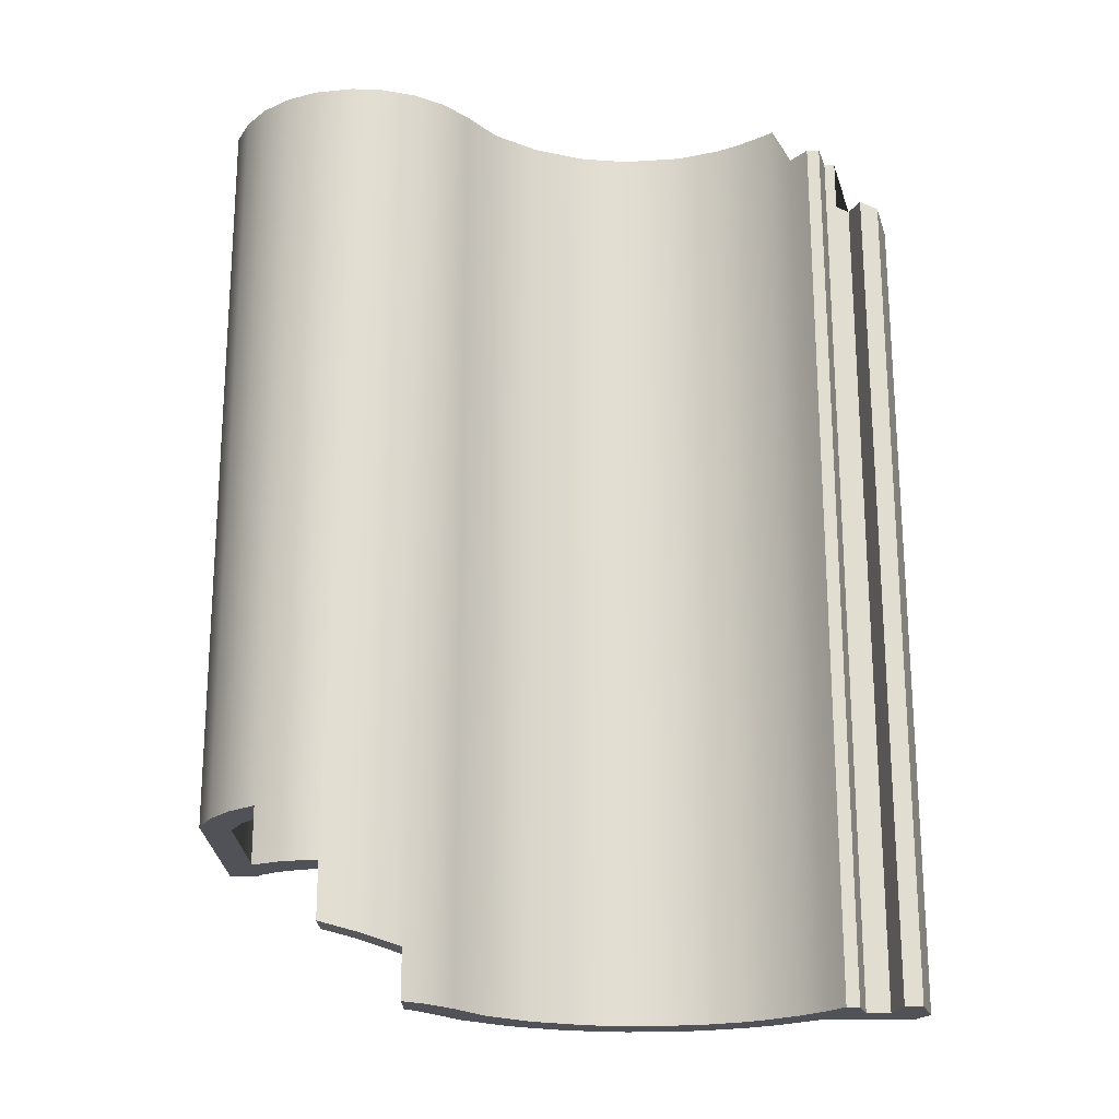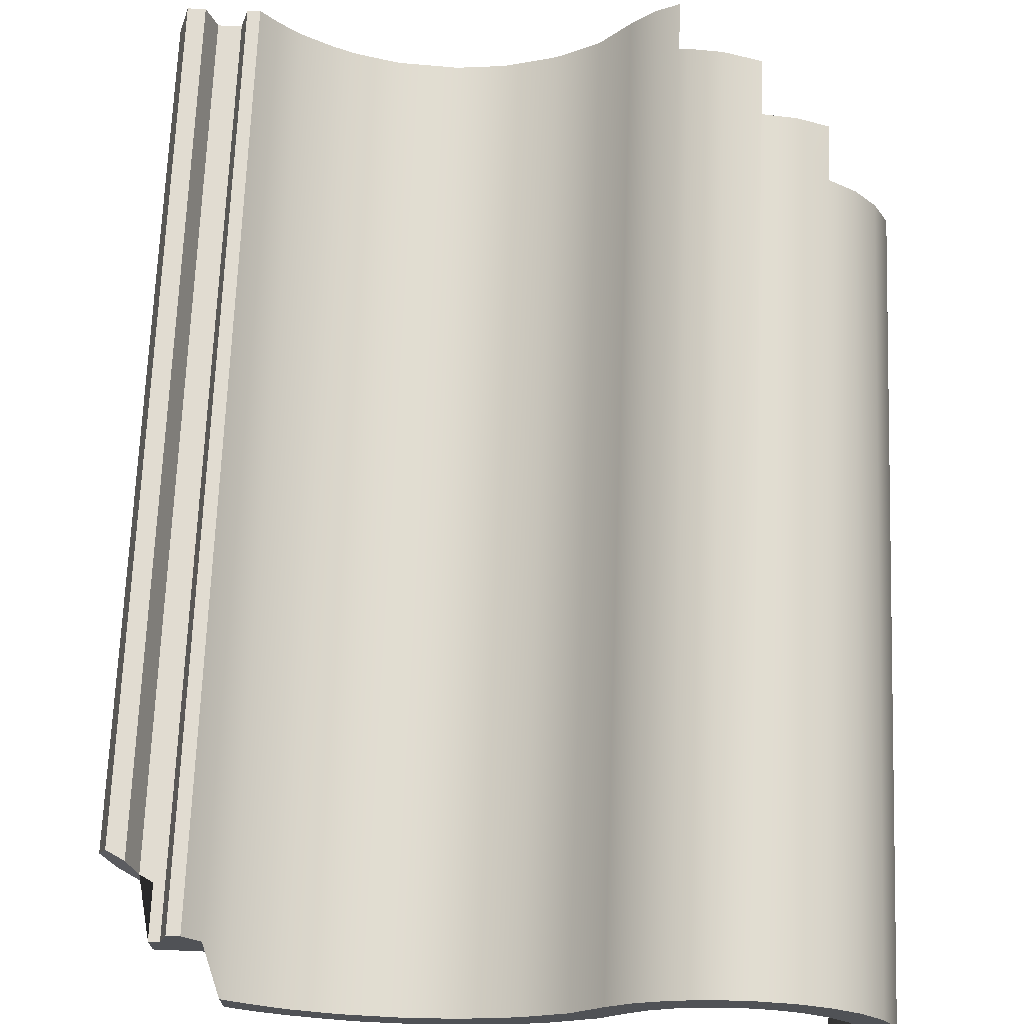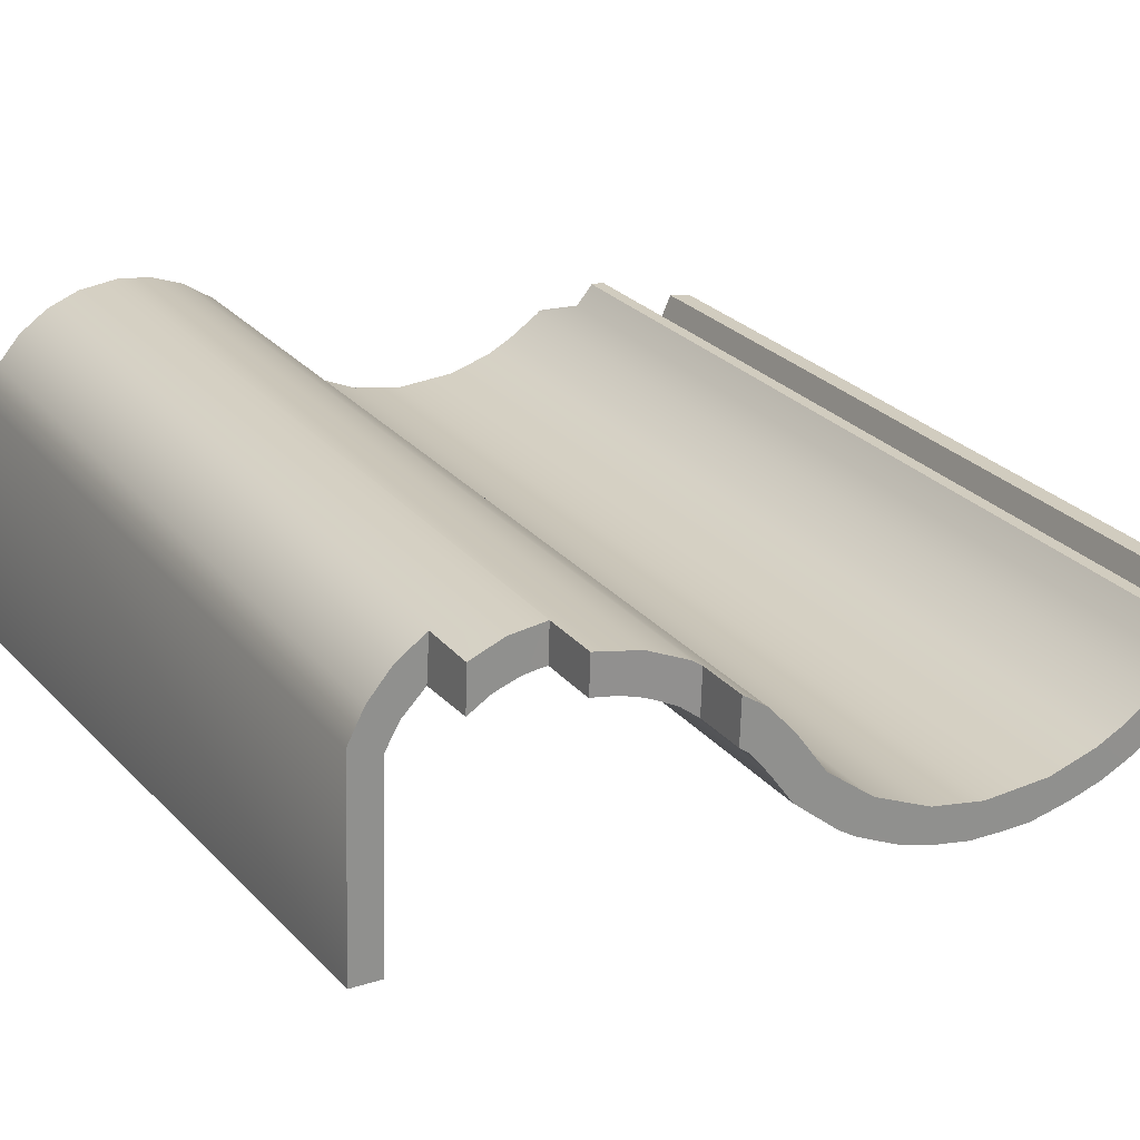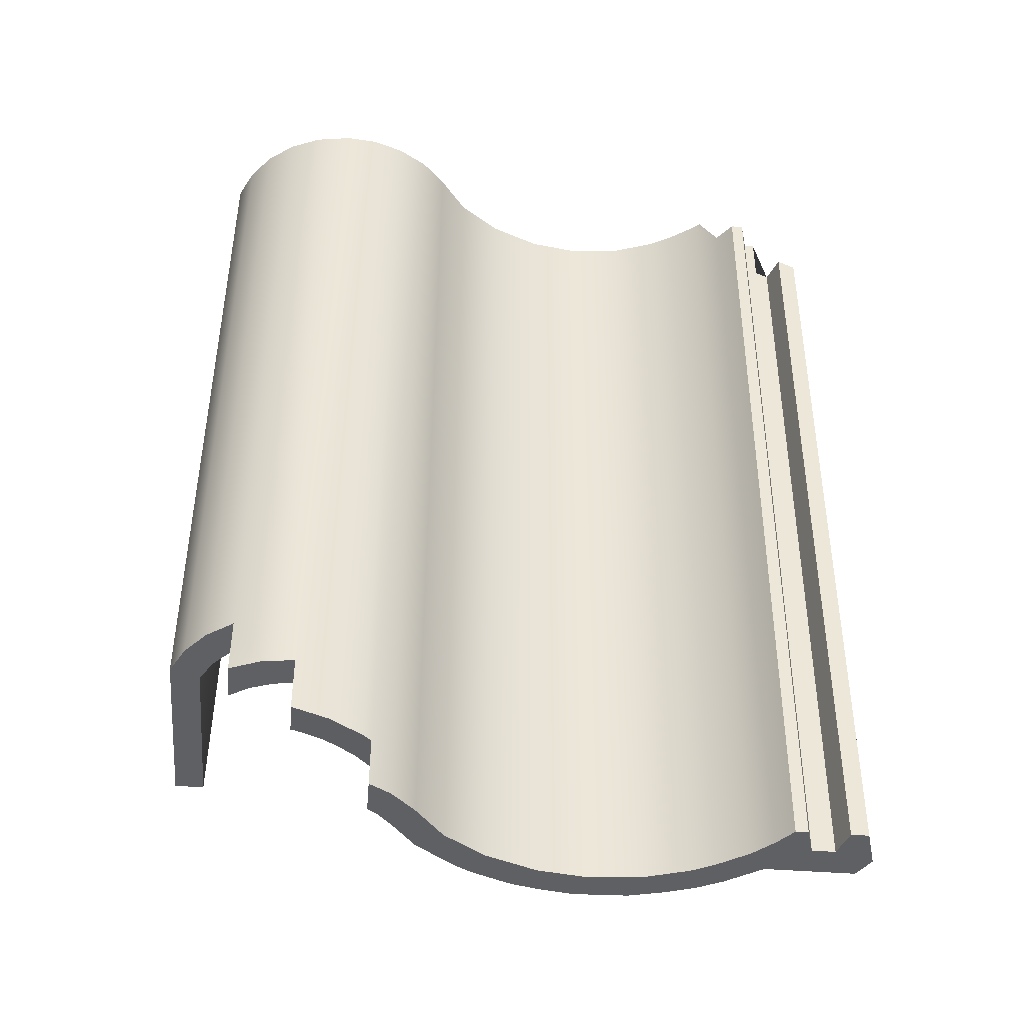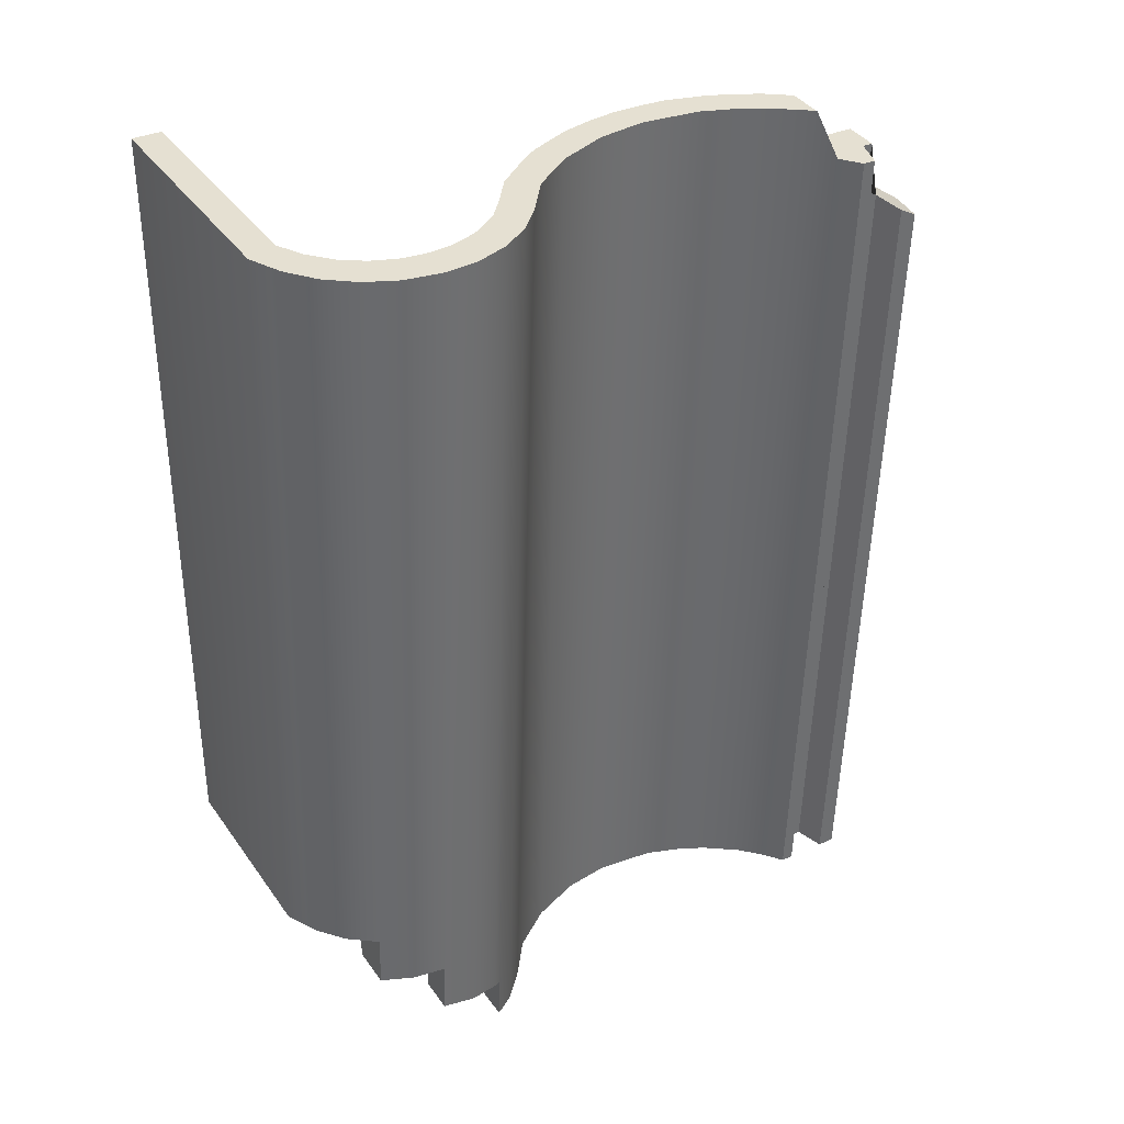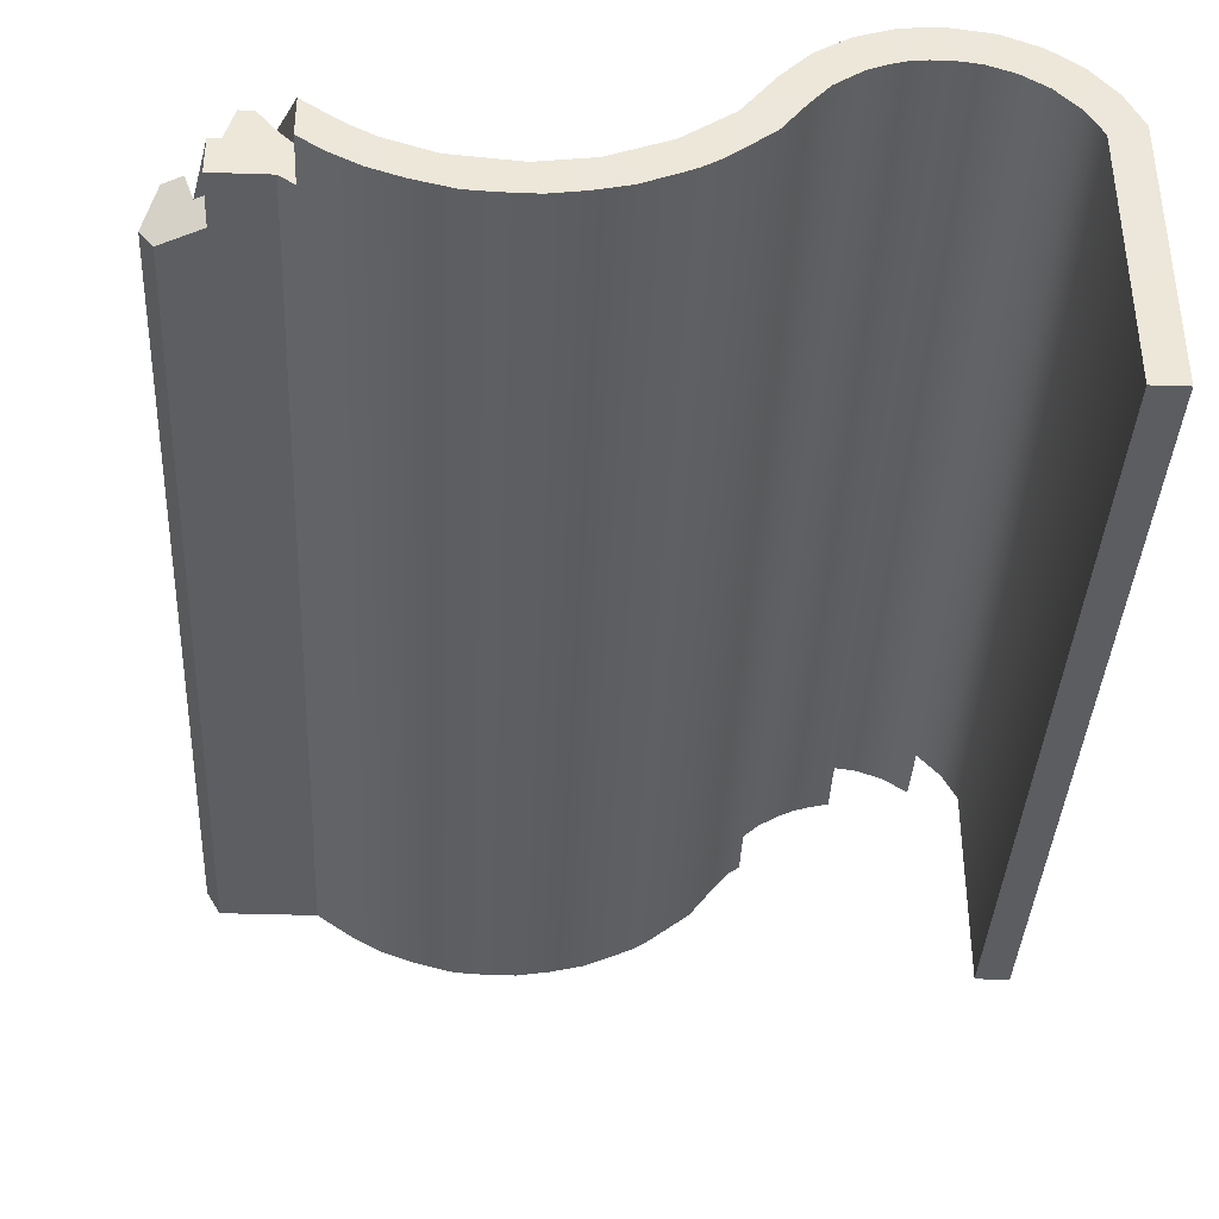
<metadata>
{"format":"obj","ext":"obj","renderer":"f3d","projection":"perspective","resolution":1024,"background":"white","views":[{"elev":-24.5,"azim":-178.8,"up":"+Z"},{"elev":72.3,"azim":2.3,"up":"+Y"},{"elev":21.3,"azim":150.5,"up":"+Y"},{"elev":-46.5,"azim":175.1,"up":"+Z"},{"elev":34.6,"azim":148.8,"up":"+Z"},{"elev":-36.4,"azim":-2.5,"up":"+Y"}]}
</metadata>
<code>
o roof_tile_end.001
v 0.4591 0.06525 -0.002787
v 0.465 0.05322 -0.002158
v 0.465 0.03759 -0.3004
v 0.4591 0.04963 -0.3011
v 0.3767 0.07826 -0.00347
v 0.3674 0.06863 -0.00297
v 0.3562 0.05409 -0.002206
v 0.3398 0.04242 -0.001591
v 0.3198 0.03448 -0.001182
v 0.3012 0.03179 -0.00104
v 0.2784 0.03394 -0.001148
v 0.262 0.03958 -0.001442
v 0.2535 0.04423 -0.001691
v 0.2415 0.05261 -0.002129
v 0.24 0.05402 -0.002201
v 0.24 0.03946 -0.001437
v 0.2486 0.03351 -0.001127
v 0.2587 0.02819 -0.00085
v 0.27 0.02418 -0.000635
v 0.2836 0.0207 -0.000459
v 0.2934 0.0201 -0.000422
v 0.3052 0.01996 -0.000421
v 0.3171 0.02176 -0.000512
v 0.3286 0.02444 -0.000651
v 0.3397 0.02907 -0.000893
v 0.3456 0.0317 -0.001034
v 0.3512 0.03508 -0.001207
v 0.3665 0.04691 -0.001826
v 0.3748 0.05777 -0.002401
v 0.3814 0.0654 -0.002797
v 0.3907 0.07195 -0.003142
v 0.3975 0.07474 -0.003289
v 0.4025 0.07622 -0.003366
v 0.4079 0.07691 -0.003398
v 0.4132 0.07717 -0.003417
v 0.4185 0.07658 -0.003382
v 0.423 0.0758 -0.003342
v 0.428 0.07398 -0.003248
v 0.4321 0.0724 -0.003164
v 0.4405 0.06688 -0.002874
v 0.4483 0.05856 -0.002441
v 0.4535 0.04918 -0.001949
v 0.4535 -0.04162 0.002813
v 0.465 -0.04162 0.002813
v 0.4506 0.07556 -0.003333
v 0.44 0.08338 -0.003738
v 0.428 0.08854 -0.004011
v 0.4131 0.09081 -0.004133
v 0.4008 0.08967 -0.004072
v 0.3881 0.08542 -0.003849
v 0.4506 0.05992 -0.3016
v 0.465 -0.03855 -0.2964
v 0.4535 -0.03855 -0.2964
v 0.4535 0.03354 -0.3002
v 0.4483 0.04293 -0.3007
v 0.4405 0.05124 -0.3011
v 0.44 0.06776 -0.302
v 0.44 0.0666 -0.324
v 0.428 0.07176 -0.3243
v 0.415 0.07373 -0.3244
v 0.415 0.07258 -0.3463
v 0.4008 0.07154 -0.3501
v 0.3881 0.06711 -0.3532
v 0.385 0.06513 -0.3539
v 0.385 0.06412 -0.3732
v 0.3767 0.0589 -0.373
v 0.3674 0.04926 -0.3725
v 0.3562 0.03473 -0.3717
v 0.3398 0.02306 -0.3711
v 0.3198 0.01511 -0.3707
v 0.3012 0.01243 -0.3705
v 0.2784 0.01458 -0.3706
v 0.262 0.02022 -0.3709
v 0.2535 0.02486 -0.3712
v 0.2415 0.03324 -0.3716
v 0.2335 0.04112 -0.372
v 0.2335 0.05955 -0.0202
v 0.24 0.0531 -0.01986
v 0.24 0.03854 -0.01909
v 0.2486 0.01415 -0.3706
v 0.2346 0.04231 -0.01929
v 0.2346 0.02387 -0.3711
v 0.2587 0.008821 -0.3703
v 0.27 0.004821 -0.3701
v 0.2836 0.001329 -0.3699
v 0.2934 0.000737 -0.3699
v 0.3052 0.000596 -0.3699
v 0.3171 0.002395 -0.37
v 0.3286 0.005077 -0.3701
v 0.3397 0.009706 -0.3704
v 0.3456 0.01233 -0.3705
v 0.3512 0.01572 -0.3707
v 0.3665 0.02755 -0.3713
v 0.3748 0.0384 -0.3719
v 0.3814 0.04603 -0.3723
v 0.385 0.04859 -0.3724
v 0.385 0.0496 -0.3531
v 0.3907 0.05367 -0.3518
v 0.3975 0.05656 -0.3502
v 0.4025 0.05811 -0.3489
v 0.4079 0.05888 -0.3475
v 0.4132 0.0592 -0.3461
v 0.415 0.05903 -0.3456
v 0.415 0.06018 -0.3236
v 0.4185 0.0598 -0.3236
v 0.423 0.05902 -0.3236
v 0.428 0.0572 -0.3235
v 0.4321 0.05561 -0.3234
v 0.44 0.05043 -0.3231
v 0.2001 0.02387 -0.3711
v 0.195 0.03235 -0.3716
v 0.1997 0.04879 -0.3724
v 0.2066 0.04879 -0.3724
v 0.2101 0.0374 -0.3718
v 0.2191 0.0374 -0.3718
v 0.2223 0.04879 -0.3724
v 0.2272 0.04879 -0.3724
v 0.2223 0.06723 -0.0206
v 0.2191 0.05584 -0.02
v 0.215 0.05584 -0.02
v 0.215 0.04231 -0.01929
v 0.2272 0.06723 -0.0206
v 0.2001 0.04085 -0.04702
v 0.215 0.04126 -0.03927
v 0.2101 0.05465 -0.04253
v 0.215 0.05479 -0.03997
v 0.2066 0.06595 -0.04496
v 0.1997 0.06576 -0.04851
v 0.195 0.0492 -0.05009
f 106 107 38 37
f 125 127 128 129 123 124 126
f 81 77 119
f 51 57 46 45
f 59 107 106
f 98 99 32 31
f 54 53 43 42
f 85 20 19 84
f 79 81 82 80 17 16
f 101 102 35 34
f 99 100 33 32
f 57 58 59 47 46
f 4 51 45 1
f 70 9 8 69
f 16 15 78 79
f 72 11 10 71
f 65 64 97 96
f 61 60 104 103
f 93 28 27 92
f 86 21 20 85
f 124 121 120 126
f 125 126 120 119 115 114
f 107 108 39 38
f 109 58 57 56
f 108 109 56 40 39
f 84 19 18 83
f 89 24 23 88
f 95 30 29 94
f 92 27 26 91
f 74 13 12 73
f 116 115 119 118
f 87 22 21 86
f 75 14 13 74
f 36 35 104 105
f 91 26 25 90
f 55 54 42 41
f 67 6 5 66
f 83 18 17 80
f 97 98 31
f 62 63 50 49
f 100 101 34 33
f 111 110 123 129
f 95 96 97 31 30
f 47 59 60 48
f 69 8 7 68
f 94 29 28 93
f 88 23 22 87
f 102 103 104 35
f 68 7 6 67
f 105 106 37 36
f 112 111 129 128
f 71 10 9 70
f 52 3 2 44
f 101 100 62
f 3 4 1 2
f 77 78 15 14 75 76
f 90 25 24 89
f 54 55 4
f 73 12 11 72
f 113 112 128 127
f 121 124 81
f 81 124 82
f 43 53 52 44
f 56 55 41 40
f 124 123 110 82
f 64 65 66 5 50 63
f 73 72 84
f 114 113 127 125
f 61 62 49 48 60
f 76 117 122 77
f 117 116 118 122
f 36 48 35
f 120 121 119
f 121 81 119
f 81 79 78
f 77 122 119
f 122 118 119
f 81 78 77
f 104 60 105
f 60 59 105
f 59 58 107
f 58 109 108
f 58 108 107
f 106 105 59
f 97 64 98
f 64 63 98
f 63 62 99
f 62 61 101
f 99 62 100
f 61 103 102
f 61 102 101
f 98 63 99
f 55 56 51
f 56 57 51
f 51 4 55
f 4 3 54
f 3 52 54
f 52 53 54
f 94 93 68
f 93 92 68
f 92 91 69
f 91 90 69
f 90 89 70
f 89 88 70
f 88 87 71
f 87 86 71
f 86 85 72
f 85 84 72
f 84 83 73
f 83 80 73
f 82 110 115
f 110 111 114
f 80 82 74
f 74 82 75
f 71 86 72
f 95 94 67
f 65 96 66
f 96 95 66
f 67 66 95
f 68 67 94
f 90 70 69
f 69 68 92
f 111 112 114
f 112 113 114
f 110 114 115
f 115 116 117
f 71 70 88
f 82 115 76
f 75 82 76
f 115 117 76
f 80 74 73
f 46 47 38
f 47 48 36
f 37 47 36
f 48 49 34
f 49 50 32
f 48 34 35
f 50 5 31
f 5 6 30
f 31 5 30
f 6 7 29
f 47 37 38
f 1 45 41
f 45 46 40
f 44 2 42
f 2 1 42
f 42 43 44
f 14 15 16
f 16 17 13
f 17 18 12
f 13 17 12
f 18 19 12
f 19 20 11
f 20 21 11
f 21 22 10
f 22 23 10
f 23 24 9
f 24 25 9
f 25 26 8
f 9 25 8
f 26 27 8
f 27 28 7
f 27 7 8
f 28 29 7
f 23 9 10
f 19 11 12
f 21 10 11
f 14 16 13
f 29 30 6
f 41 42 1
f 40 41 45
f 39 40 46
f 50 31 32
f 38 39 46
f 32 33 49
f 33 34 49

</code>
